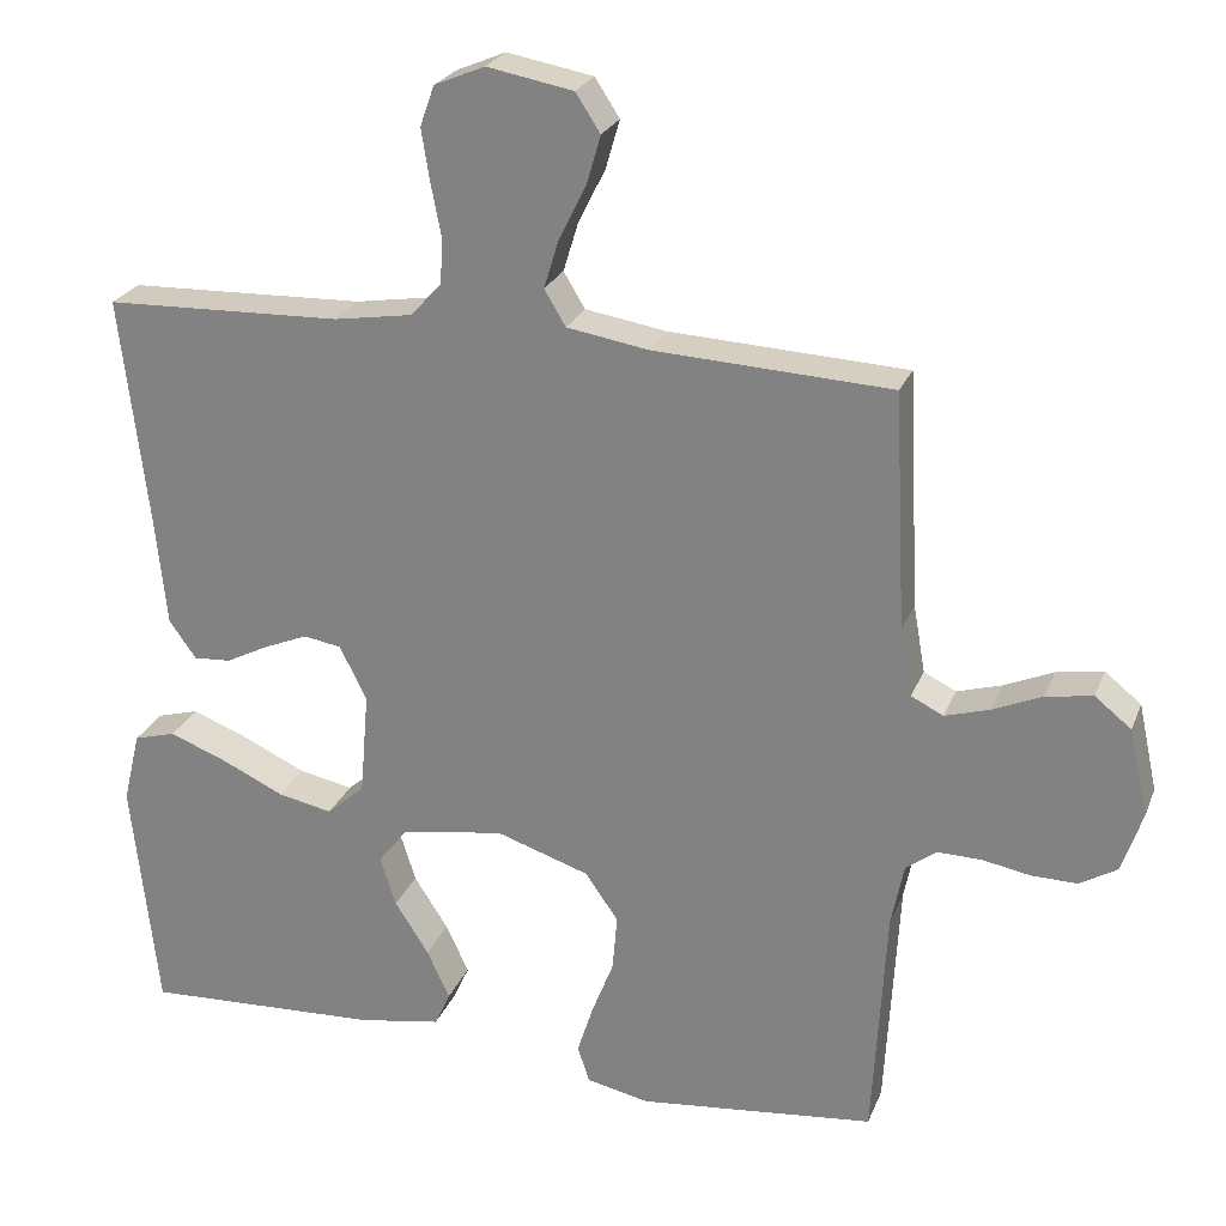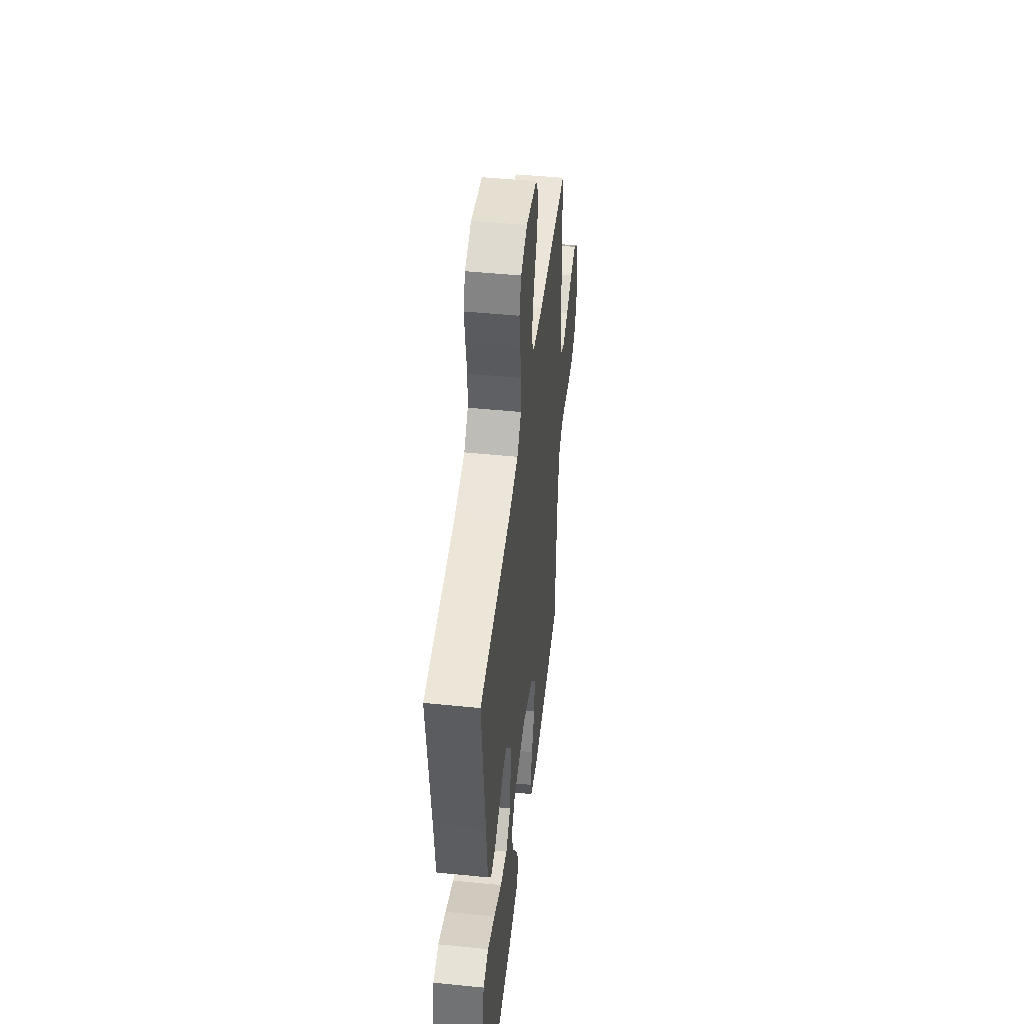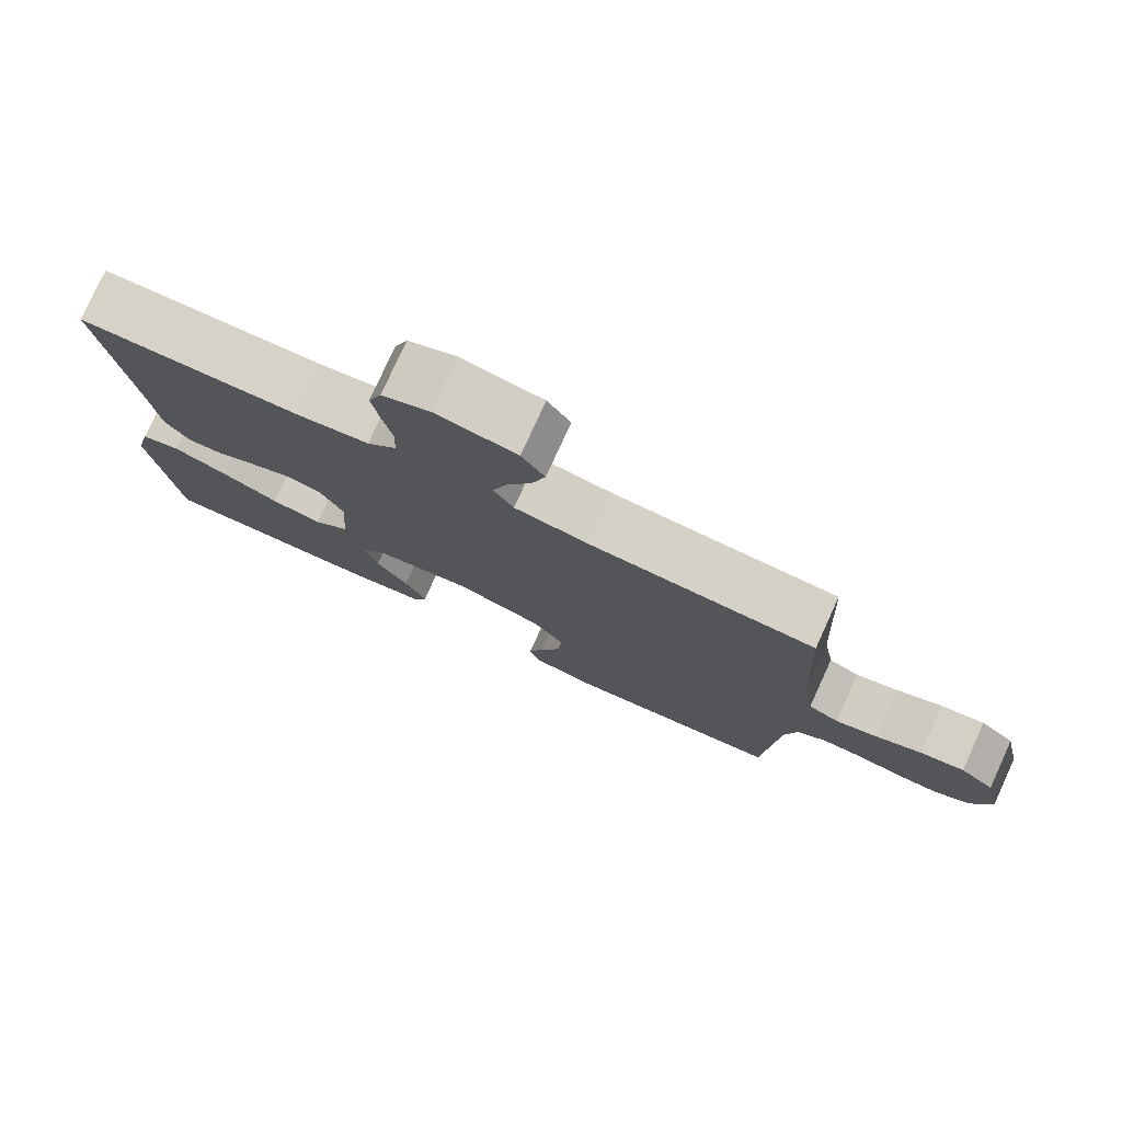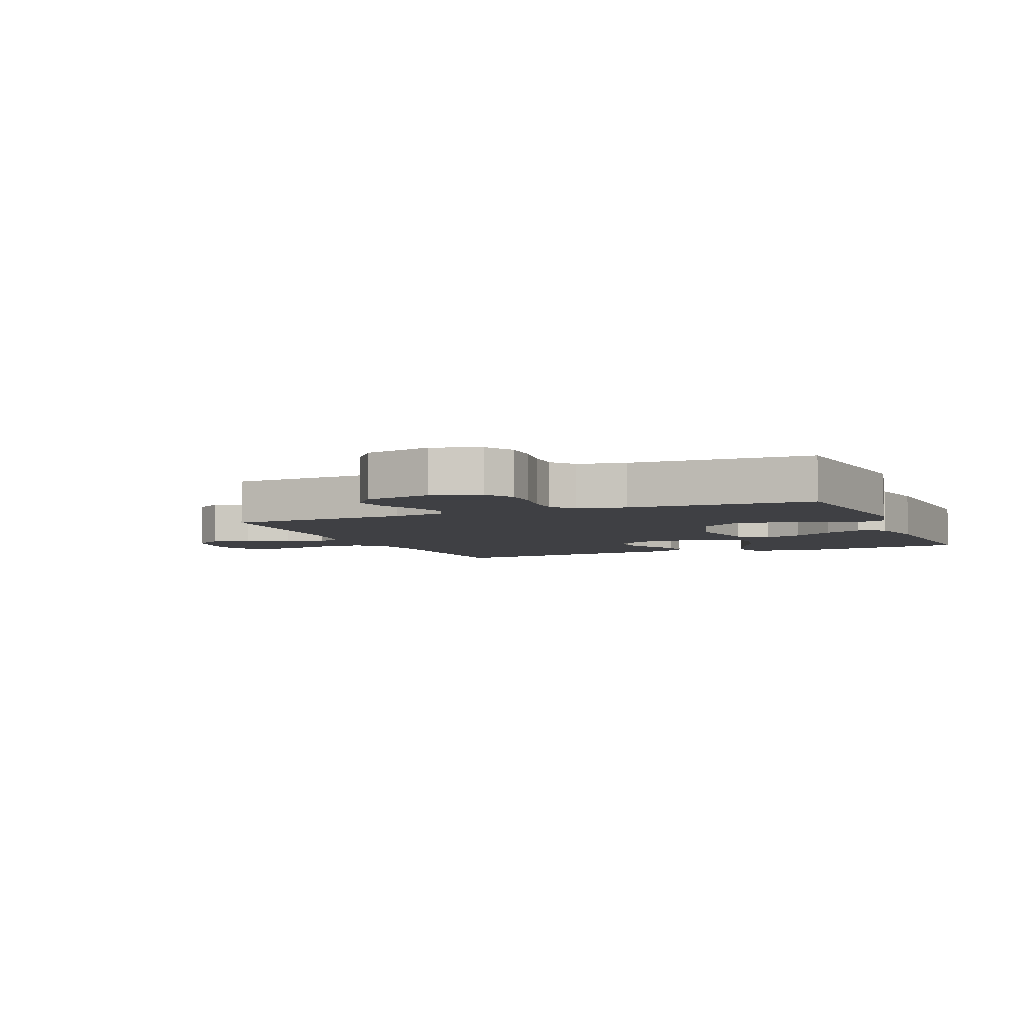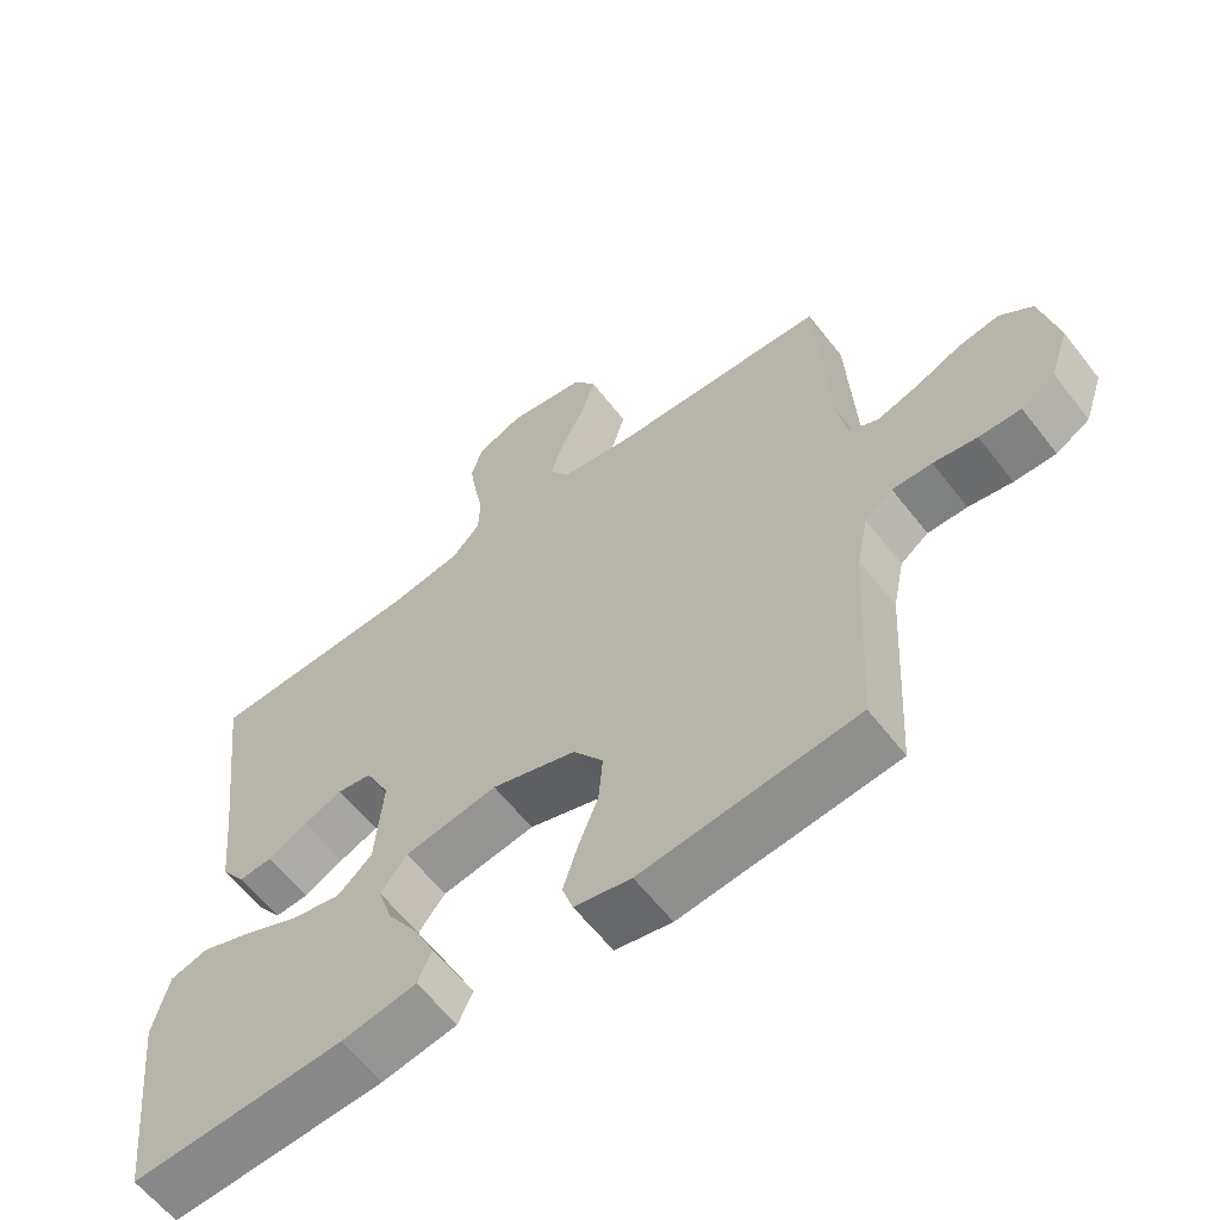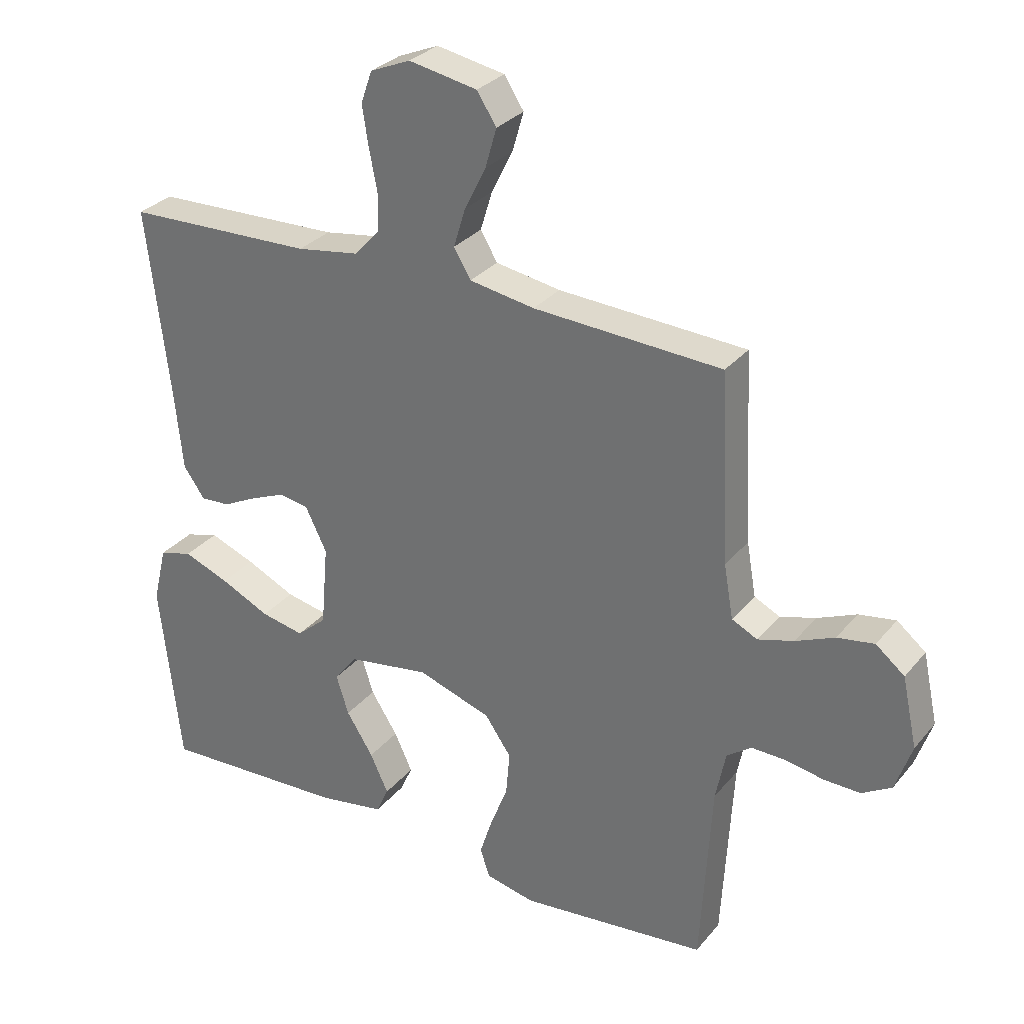
<metadata>
{"format":"obj","ext":"obj","renderer":"f3d","projection":"perspective","resolution":1024,"background":"white","views":[{"elev":24.6,"azim":18.3,"up":"+Z"},{"elev":47.3,"azim":-83.5,"up":"+Z"},{"elev":78.3,"azim":24.6,"up":"+Z"},{"elev":-5.0,"azim":112.9,"up":"+Y"},{"elev":-61.0,"azim":37.8,"up":"+Z"},{"elev":30.2,"azim":31.9,"up":"+Z"}]}
</metadata>
<code>
v -0.5 0.07 0.5
v -0.2 0.07 0.51
v -0.101 0.07 0.526
v -0.061 0.07 0.569
v -0.059 0.07 0.629
v -0.072 0.07 0.696
v -0.082 0.07 0.759
v -0.064 0.07 0.81
v 0 0.07 0.837
v 0.109 0.07 0.817
v 0.14 0.07 0.769
v 0.122 0.07 0.707
v 0.088 0.07 0.639
v 0.069 0.07 0.577
v 0.096 0.07 0.532
v 0.2 0.07 0.515
v 0.5 0.07 0.5
v 0.515 0.07 0.2
v 0.53 0.07 0.114
v 0.571 0.07 0.094
v 0.628 0.07 0.111
v 0.69 0.07 0.138
v 0.749 0.07 0.148
v 0.795 0.07 0.111
v 0.819 0.07 0
v 0.793 0.07 -0.077
v 0.746 0.07 -0.105
v 0.688 0.07 -0.104
v 0.627 0.07 -0.093
v 0.572 0.07 -0.092
v 0.533 0.07 -0.121
v 0.517 0.07 -0.2
v 0.5 0.07 -0.5
v 0.2 0.07 -0.532
v 0.121 0.07 -0.515
v 0.106 0.07 -0.469
v 0.126 0.07 -0.406
v 0.154 0.07 -0.334
v 0.16 0.07 -0.263
v 0.118 0.07 -0.203
v 0 0.07 -0.164
v -0.13 0.07 -0.185
v -0.167 0.07 -0.232
v -0.147 0.07 -0.295
v -0.104 0.07 -0.362
v -0.075 0.07 -0.424
v -0.095 0.07 -0.468
v -0.2 0.07 -0.486
v -0.5 0.07 -0.5
v -0.533 0.07 -0.2
v -0.511 0.07 -0.109
v -0.458 0.07 -0.094
v -0.385 0.07 -0.122
v -0.306 0.07 -0.159
v -0.237 0.07 -0.173
v -0.189 0.07 -0.131
v -0.178 0.07 0
v -0.212 0.07 0.069
v -0.26 0.07 0.077
v -0.315 0.07 0.054
v -0.37 0.07 0.026
v -0.417 0.07 0.023
v -0.451 0.07 0.071
v -0.464 0.07 0.2
v -0.5 0 0.5
v -0.2 0 0.51
v -0.101 0 0.526
v -0.061 0 0.569
v -0.059 0 0.629
v -0.072 0 0.696
v -0.082 0 0.759
v -0.064 0 0.81
v 0 0 0.837
v 0.109 0 0.817
v 0.14 0 0.769
v 0.122 0 0.707
v 0.088 0 0.639
v 0.069 0 0.577
v 0.096 0 0.532
v 0.2 0 0.515
v 0.5 0 0.5
v 0.515 0 0.2
v 0.53 0 0.114
v 0.571 0 0.094
v 0.628 0 0.111
v 0.69 0 0.138
v 0.749 0 0.148
v 0.795 0 0.111
v 0.819 0 0
v 0.793 0 -0.077
v 0.746 0 -0.105
v 0.688 0 -0.104
v 0.627 0 -0.093
v 0.572 0 -0.092
v 0.533 0 -0.121
v 0.517 0 -0.2
v 0.5 0 -0.5
v 0.2 0 -0.532
v 0.121 0 -0.515
v 0.106 0 -0.469
v 0.126 0 -0.406
v 0.154 0 -0.334
v 0.16 0 -0.263
v 0.118 0 -0.203
v 0 0 -0.164
v -0.13 0 -0.185
v -0.167 0 -0.232
v -0.147 0 -0.295
v -0.104 0 -0.362
v -0.075 0 -0.424
v -0.095 0 -0.468
v -0.2 0 -0.486
v -0.5 0 -0.5
v -0.533 0 -0.2
v -0.511 0 -0.109
v -0.458 0 -0.094
v -0.385 0 -0.122
v -0.306 0 -0.159
v -0.237 0 -0.173
v -0.189 0 -0.131
v -0.178 0 0
v -0.212 0 0.069
v -0.26 0 0.077
v -0.315 0 0.054
v -0.37 0 0.026
v -0.417 0 0.023
v -0.451 0 0.071
v -0.464 0 0.2
f 61 62 63 64
f 60 61 64 1
f 59 60 1 2
f 58 59 2 3
f 57 58 3 4
f 56 57 4
f 51 52 53 54
f 49 50 51 54
f 49 54 55
f 48 49 55 56
f 44 45 46 47
f 43 44 47 48
f 35 36 37 38
f 33 34 35 38
f 32 33 38 39
f 31 32 39 40
f 26 27 28 29
f 26 29 30
f 25 26 30
f 24 25 30
f 21 22 23 24
f 20 21 24 30
f 19 20 30 31
f 16 17 18
f 15 16 18 19
f 10 11 12 13
f 10 13 14
f 9 10 14
f 8 9 14
f 5 6 7 8
f 5 8 14
f 4 5 14 15
f 43 48 56
f 42 43 56 4
f 41 42 4 15
f 31 40 41
f 15 19 31 41
f 128 127 126 125
f 65 128 125 124
f 66 65 124 123
f 67 66 123 122
f 68 67 122 121
f 68 121 120
f 118 117 116 115
f 118 115 114 113
f 119 118 113
f 120 119 113 112
f 111 110 109 108
f 112 111 108 107
f 102 101 100 99
f 102 99 98 97
f 103 102 97 96
f 104 103 96 95
f 93 92 91 90
f 94 93 90
f 94 90 89
f 94 89 88
f 88 87 86 85
f 94 88 85 84
f 95 94 84 83
f 82 81 80
f 83 82 80 79
f 77 76 75 74
f 78 77 74
f 78 74 73
f 78 73 72
f 72 71 70 69
f 78 72 69
f 79 78 69 68
f 120 112 107
f 68 120 107 106
f 79 68 106 105
f 105 104 95
f 105 95 83 79
f 1 65 66 2
f 2 66 67 3
f 3 67 68 4
f 4 68 69 5
f 5 69 70 6
f 6 70 71 7
f 7 71 72 8
f 8 72 73 9
f 9 73 74 10
f 10 74 75 11
f 11 75 76 12
f 12 76 77 13
f 13 77 78 14
f 14 78 79 15
f 15 79 80 16
f 16 80 81 17
f 17 81 82 18
f 18 82 83 19
f 19 83 84 20
f 20 84 85 21
f 21 85 86 22
f 22 86 87 23
f 23 87 88 24
f 24 88 89 25
f 25 89 90 26
f 26 90 91 27
f 27 91 92 28
f 28 92 93 29
f 29 93 94 30
f 30 94 95 31
f 31 95 96 32
f 32 96 97 33
f 33 97 98 34
f 34 98 99 35
f 35 99 100 36
f 36 100 101 37
f 37 101 102 38
f 38 102 103 39
f 39 103 104 40
f 40 104 105 41
f 41 105 106 42
f 42 106 107 43
f 43 107 108 44
f 44 108 109 45
f 45 109 110 46
f 46 110 111 47
f 47 111 112 48
f 48 112 113 49
f 49 113 114 50
f 50 114 115 51
f 51 115 116 52
f 52 116 117 53
f 53 117 118 54
f 54 118 119 55
f 55 119 120 56
f 56 120 121 57
f 57 121 122 58
f 58 122 123 59
f 59 123 124 60
f 60 124 125 61
f 61 125 126 62
f 62 126 127 63
f 63 127 128 64
f 64 128 65 1

</code>
